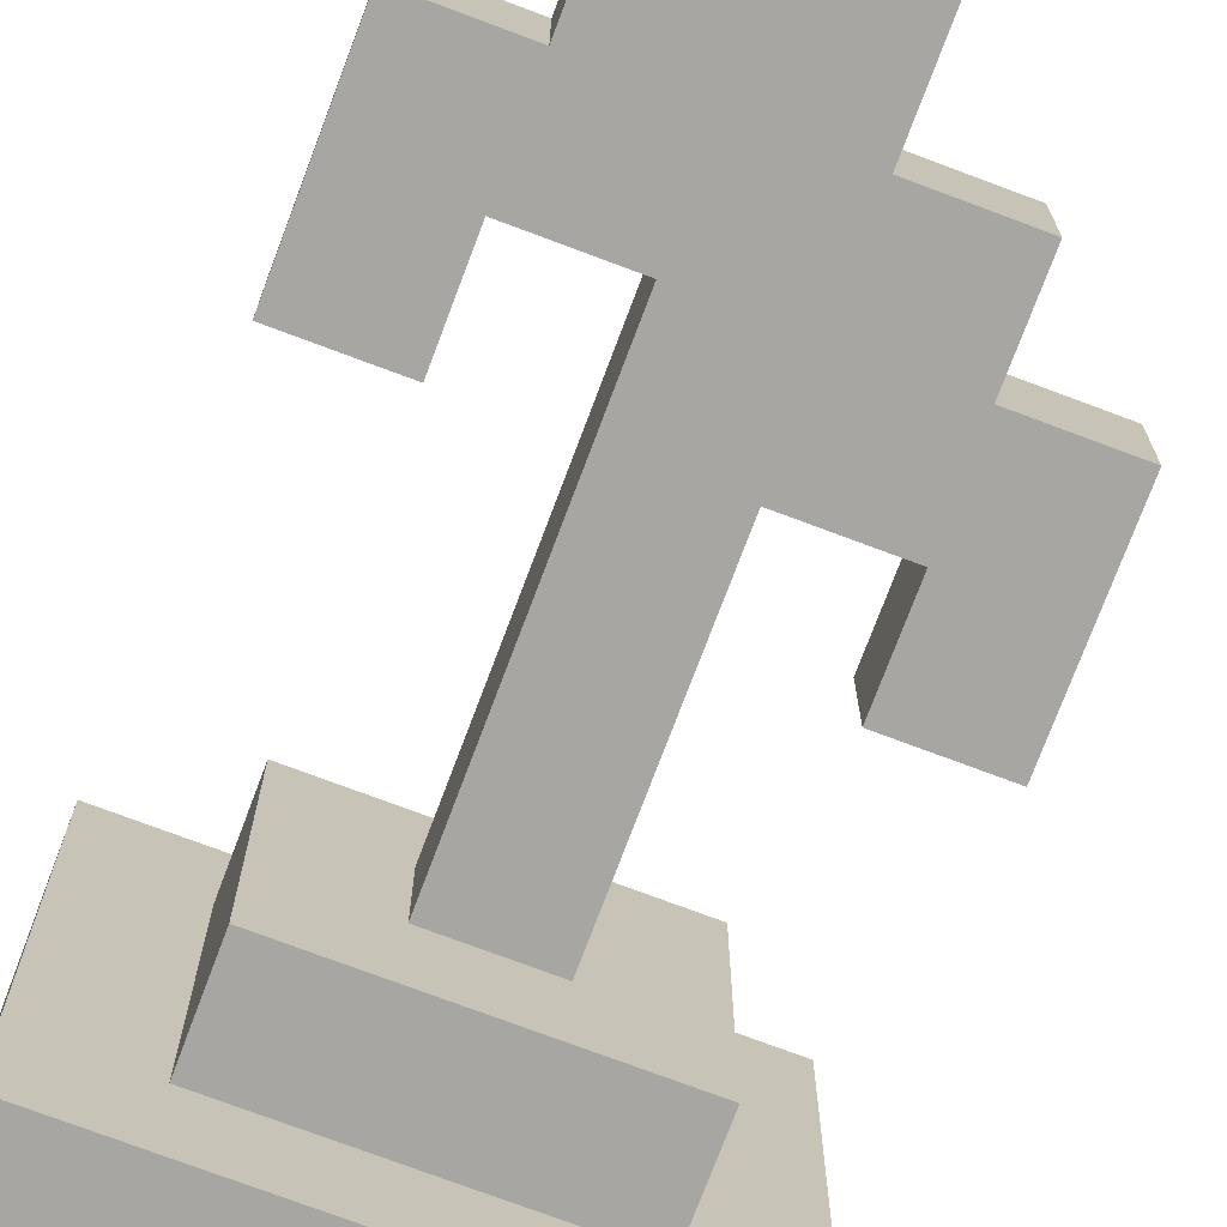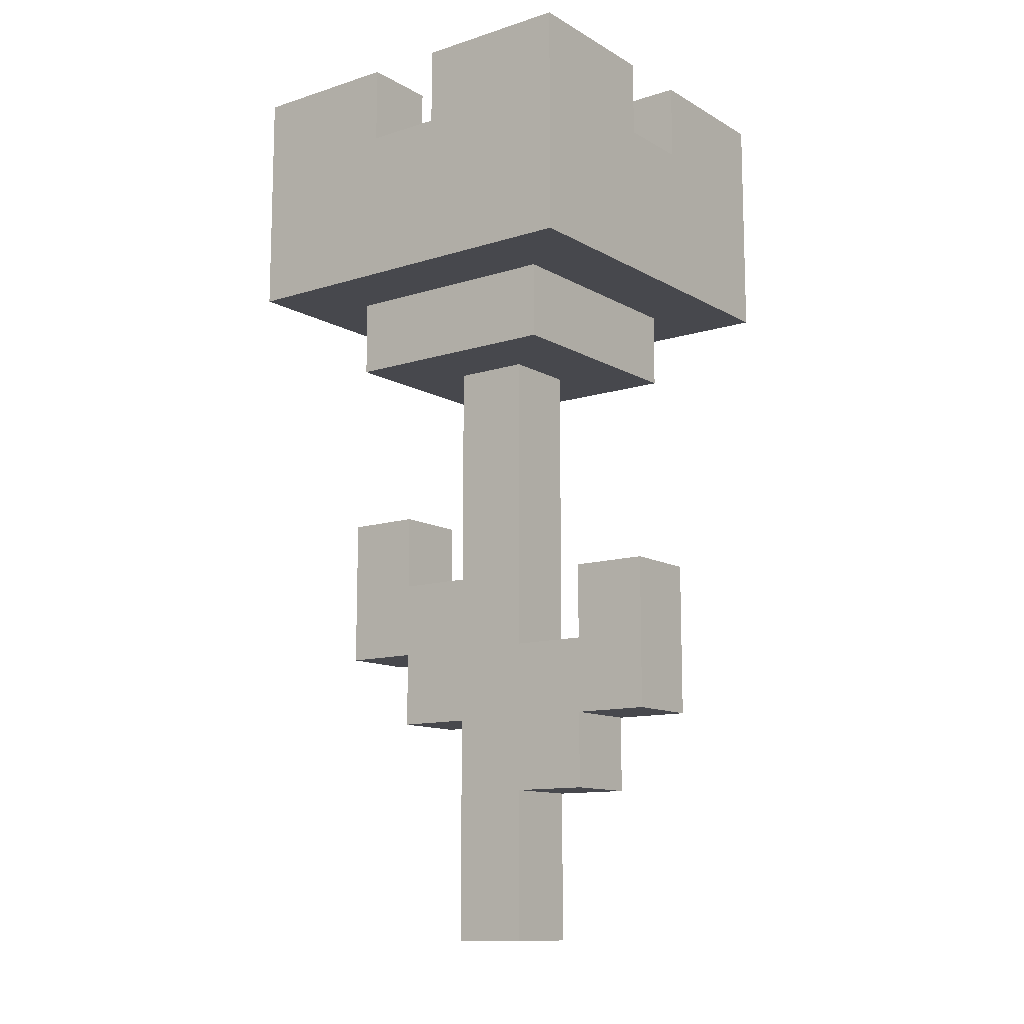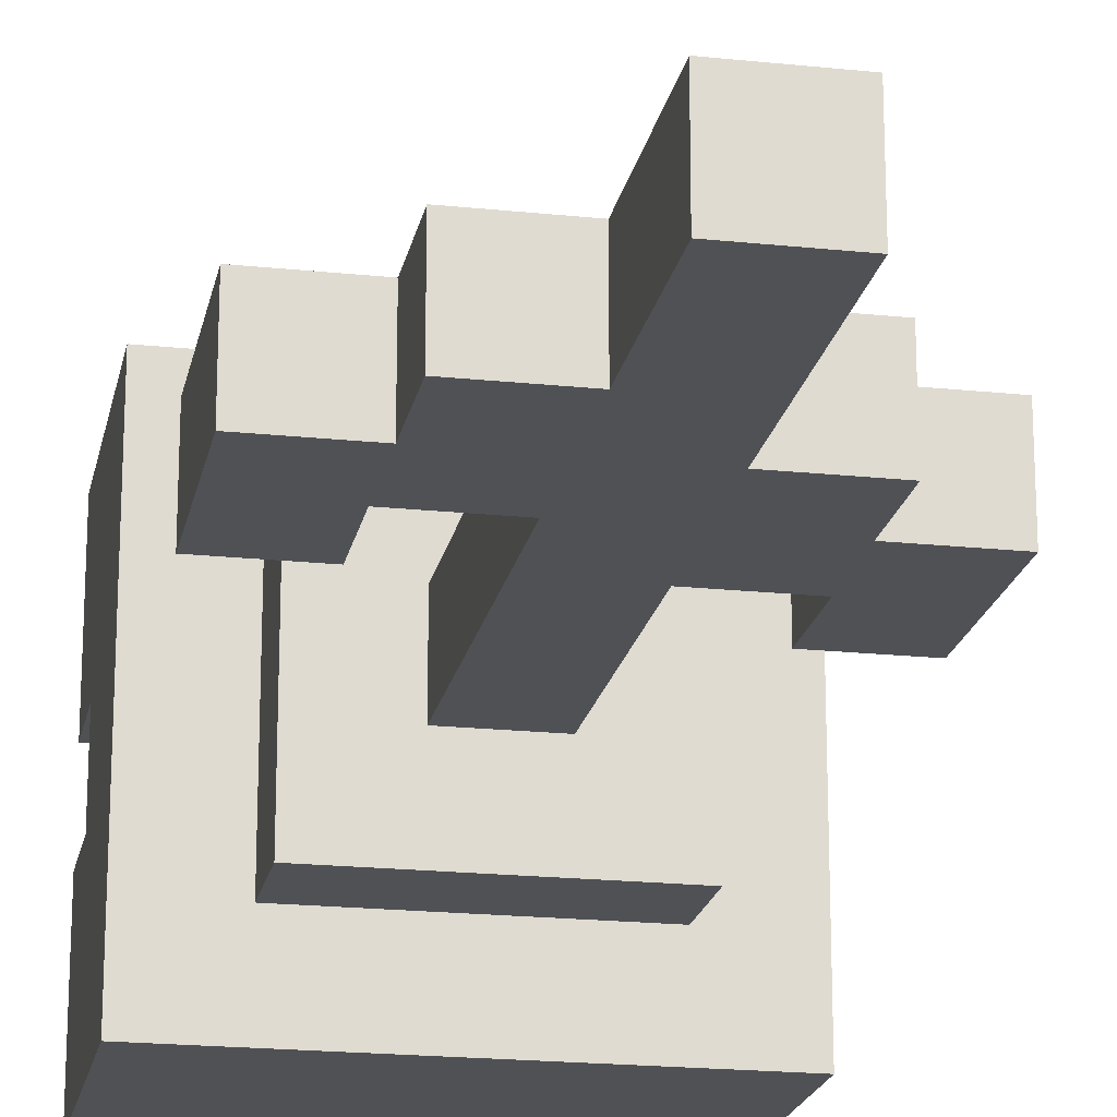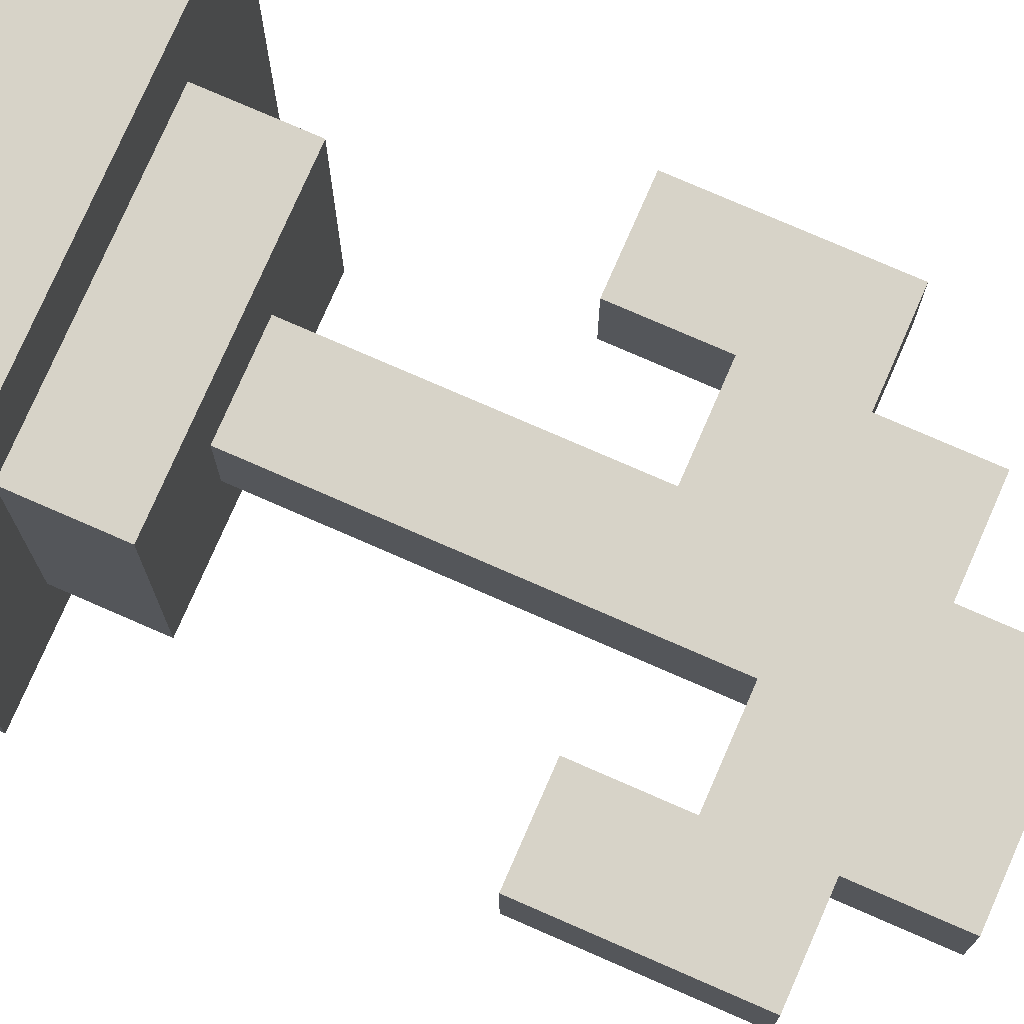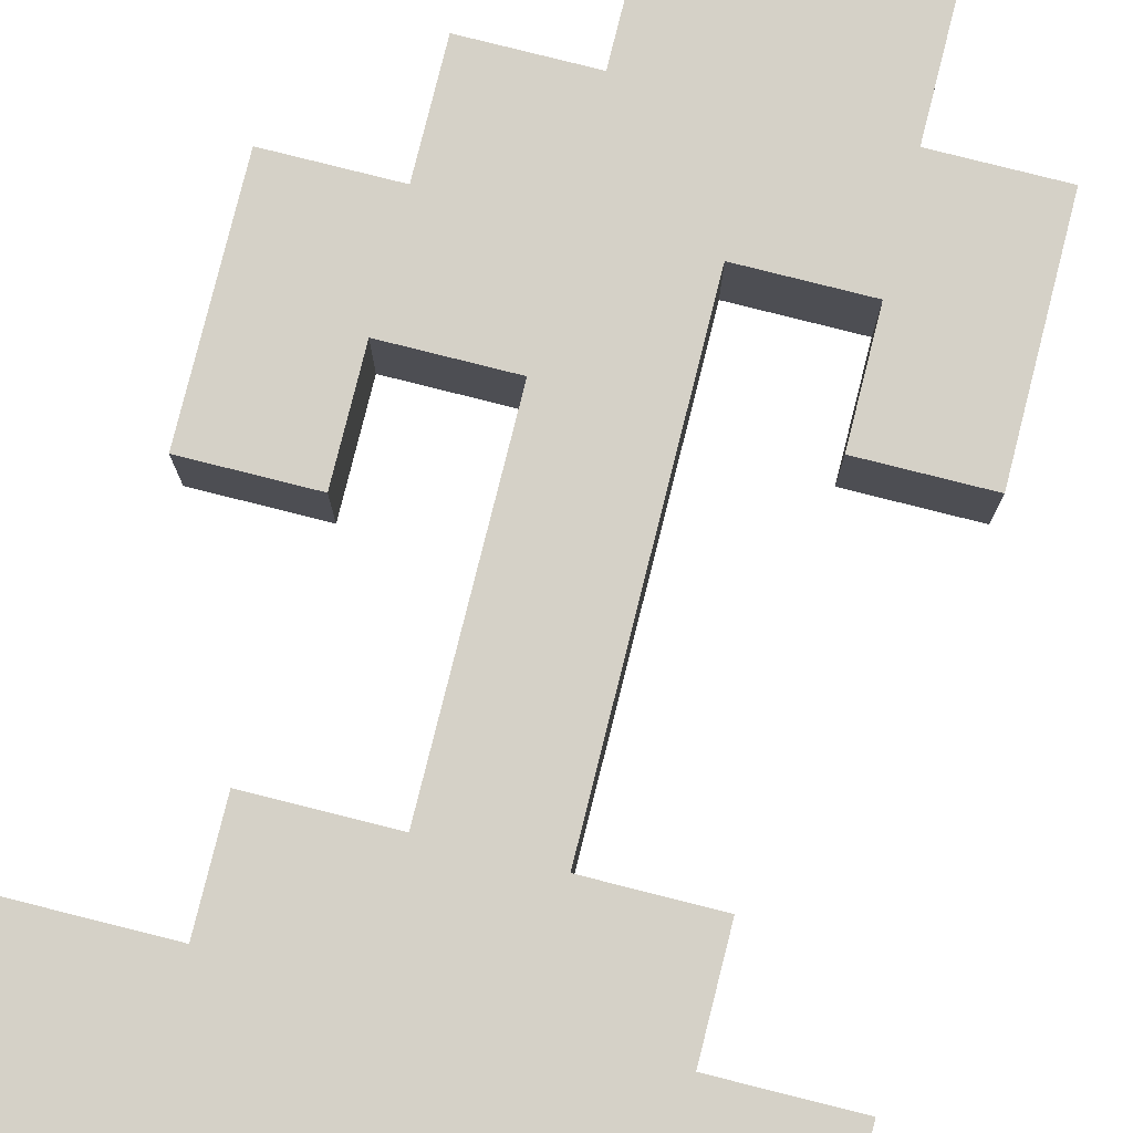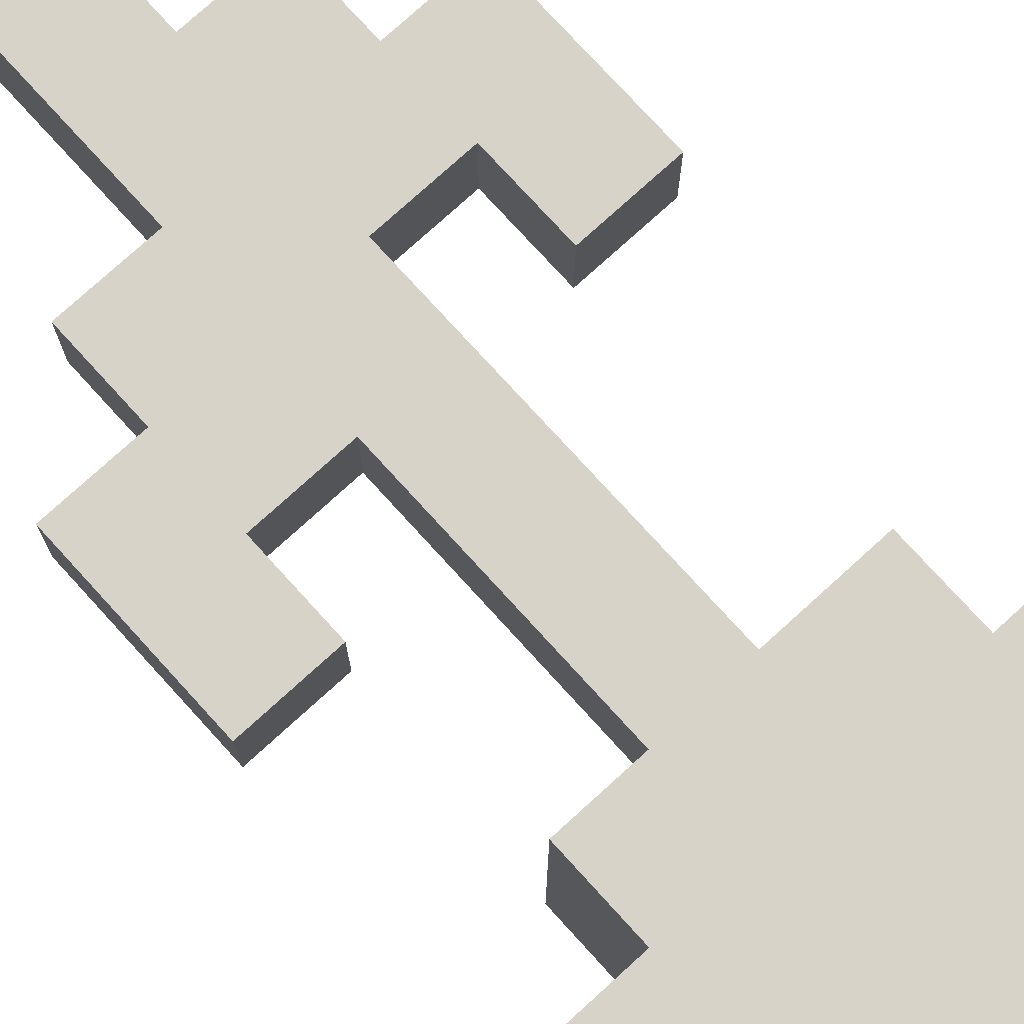
<metadata>
{"format":"obj","ext":"obj","renderer":"f3d","projection":"perspective","resolution":1024,"background":"white","views":[{"elev":-74.3,"azim":-20.6,"up":"+Z"},{"elev":-11.9,"azim":-143.0,"up":"+Y"},{"elev":-20.0,"azim":-11.0,"up":"+Z"},{"elev":76.6,"azim":-66.4,"up":"+Z"},{"elev":79.7,"azim":-165.9,"up":"+Z"},{"elev":76.5,"azim":137.7,"up":"+Z"}]}
</metadata>
<code>
v -4 3 -3
v -4 3 -4
v -4 4 -3
v -4 4 -4
v -4 5 -3
v -4 5 -4
v -4 9 -1
v -4 9 -6
v -4 11 -3
v -4 11 -4
v -4 12 -1
v -4 12 -3
v -4 12 -4
v -4 12 -6
v -3 2 -3
v -3 2 -4
v -3 3 -3
v -3 3 -4
v -3 8 -2
v -3 8 -5
v -3 9 -2
v -3 9 -5
v -2 0 -3
v -2 0 -4
v -2 2 -3
v -2 2 -4
v -2 4 -3
v -2 4 -4
v -2 8 -3
v -2 8 -4
v -1 11 -1
v -1 11 -2
v -1 11 -5
v -1 11 -6
v -1 12 -1
v -1 12 -2
v -1 12 -5
v -1 12 -6
v 0 5 -3
v 0 5 -4
v 0 6 -3
v 0 6 -4
v 0 10 -2
v 0 10 -5
v 0 11 -3
v 0 11 -4
v 0 12 -2
v 0 12 -3
v 0 12 -4
v 0 12 -5
v -3 4 -3
v -3 4 -4
v -3 5 -3
v -3 5 -4
v -3 10 -2
v -3 10 -5
v -3 11 -3
v -3 11 -4
v -3 12 -2
v -3 12 -3
v -3 12 -4
v -3 12 -5
v -2 11 -1
v -2 11 -2
v -2 11 -5
v -2 11 -6
v -2 12 -1
v -2 12 -2
v -2 12 -5
v -2 12 -6
v -1 0 -3
v -1 0 -4
v -1 3 -3
v -1 3 -4
v -1 5 -3
v -1 5 -4
v -1 8 -3
v -1 8 -4
v 0 3 -3
v 0 3 -4
v 0 4 -3
v 0 4 -4
v 0 8 -2
v 0 8 -5
v 0 9 -2
v 0 9 -5
v 1 4 -3
v 1 4 -4
v 1 5 -3
v 1 5 -4
v 1 6 -3
v 1 6 -4
v 1 9 -1
v 1 9 -6
v 1 11 -3
v 1 11 -4
v 1 12 -1
v 1 12 -3
v 1 12 -4
v 1 12 -6
v -4 9 -1
v -4 12 -1
v -2 11 -1
v -2 12 -1
v -1 11 -1
v -1 12 -1
v 1 9 -1
v 1 12 -1
v -3 8 -2
v -3 9 -2
v 0 8 -2
v 0 9 -2
v -4 3 -3
v -4 4 -3
v -4 5 -3
v -3 2 -3
v -3 3 -3
v -3 4 -3
v -3 5 -3
v -2 0 -3
v -2 2 -3
v -2 3 -3
v -2 4 -3
v -2 8 -3
v -1 0 -3
v -1 3 -3
v -1 4 -3
v -1 5 -3
v -1 8 -3
v 0 3 -3
v 0 4 -3
v 0 5 -3
v 0 6 -3
v 1 4 -3
v 1 5 -3
v 1 6 -3
v -4 11 -4
v -4 12 -4
v -3 11 -4
v -3 12 -4
v 0 11 -4
v 0 12 -4
v 1 11 -4
v 1 12 -4
v -3 10 -5
v -3 12 -5
v -2 11 -5
v -2 12 -5
v -1 11 -5
v -1 12 -5
v 0 10 -5
v 0 12 -5
v -3 10 -2
v -3 12 -2
v -2 11 -2
v -2 12 -2
v -1 11 -2
v -1 12 -2
v 0 10 -2
v 0 12 -2
v -4 11 -3
v -4 12 -3
v -3 11 -3
v -3 12 -3
v 0 11 -3
v 0 12 -3
v 1 11 -3
v 1 12 -3
v -4 3 -4
v -4 4 -4
v -4 5 -4
v -3 2 -4
v -3 3 -4
v -3 4 -4
v -3 5 -4
v -2 0 -4
v -2 2 -4
v -2 3 -4
v -2 4 -4
v -2 8 -4
v -1 0 -4
v -1 3 -4
v -1 4 -4
v -1 5 -4
v -1 8 -4
v 0 3 -4
v 0 4 -4
v 0 5 -4
v 0 6 -4
v 1 4 -4
v 1 5 -4
v 1 6 -4
v -3 8 -5
v -3 9 -5
v 0 8 -5
v 0 9 -5
v -4 9 -6
v -4 12 -6
v -2 11 -6
v -2 12 -6
v -1 11 -6
v -1 12 -6
v 1 9 -6
v 1 12 -6
v -2 0 -3
v -1 0 -3
v -2 0 -4
v -1 0 -4
v -3 2 -3
v -2 2 -3
v -3 2 -4
v -2 2 -4
v -4 3 -3
v -3 3 -3
v -1 3 -3
v 0 3 -3
v -4 3 -4
v -3 3 -4
v -1 3 -4
v 0 3 -4
v 0 4 -3
v 1 4 -3
v 0 4 -4
v 1 4 -4
v -3 8 -2
v 0 8 -2
v -2 8 -3
v -1 8 -3
v -2 8 -4
v -1 8 -4
v -3 8 -5
v 0 8 -5
v -4 9 -1
v 1 9 -1
v -3 9 -2
v 0 9 -2
v -3 9 -5
v 0 9 -5
v -4 9 -6
v 1 9 -6
v -3 4 -3
v -2 4 -3
v -3 4 -4
v -2 4 -4
v -4 5 -3
v -3 5 -3
v -1 5 -3
v 0 5 -3
v -4 5 -4
v -3 5 -4
v -1 5 -4
v 0 5 -4
v 0 6 -3
v 1 6 -3
v 0 6 -4
v 1 6 -4
v -3 10 -2
v 0 10 -2
v -3 10 -5
v 0 10 -5
v -2 11 -1
v -1 11 -1
v -2 11 -2
v -1 11 -2
v -4 11 -3
v -3 11 -3
v 0 11 -3
v 1 11 -3
v -4 11 -4
v -3 11 -4
v 0 11 -4
v 1 11 -4
v -2 11 -5
v -1 11 -5
v -2 11 -6
v -1 11 -6
v -4 12 -1
v -2 12 -1
v -1 12 -1
v 1 12 -1
v -3 12 -2
v -2 12 -2
v -1 12 -2
v 0 12 -2
v -4 12 -3
v -3 12 -3
v 0 12 -3
v 1 12 -3
v -4 12 -4
v -3 12 -4
v 0 12 -4
v 1 12 -4
v -3 12 -5
v -2 12 -5
v -1 12 -5
v 0 12 -5
v -4 12 -6
v -2 12 -6
v -1 12 -6
v 1 12 -6
f 3 2 1
f 4 2 3
f 5 4 3
f 6 4 5
f 9 8 7
f 10 8 9
f 11 9 7
f 12 9 11
f 13 8 10
f 14 8 13
f 17 16 15
f 18 16 17
f 21 20 19
f 22 20 21
f 25 24 23
f 26 24 25
f 29 28 27
f 30 28 29
f 35 32 31
f 36 32 35
f 37 34 33
f 38 34 37
f 41 40 39
f 42 40 41
f 45 44 43
f 46 44 45
f 47 45 43
f 48 45 47
f 49 44 46
f 50 44 49
f 51 52 53
f 53 52 54
f 55 56 57
f 57 56 58
f 55 57 59
f 59 57 60
f 58 56 61
f 61 56 62
f 63 64 67
f 67 64 68
f 65 66 69
f 69 66 70
f 71 72 73
f 73 72 74
f 75 76 77
f 77 76 78
f 79 80 81
f 81 80 82
f 83 84 85
f 85 84 86
f 87 88 89
f 89 88 90
f 89 90 91
f 91 90 92
f 93 94 95
f 95 94 96
f 93 95 97
f 97 95 98
f 96 94 99
f 99 94 100
f 103 102 101
f 104 102 103
f 105 103 101
f 107 105 101
f 107 106 105
f 108 106 107
f 111 110 109
f 112 110 111
f 117 114 113
f 118 115 114
f 118 114 117
f 119 115 118
f 121 117 116
f 122 118 117
f 122 117 121
f 123 118 122
f 125 123 122
f 125 124 123
f 125 122 121
f 125 121 120
f 126 124 125
f 127 124 126
f 128 124 127
f 129 124 128
f 130 127 126
f 131 128 127
f 131 127 130
f 132 128 131
f 134 132 131
f 135 133 132
f 135 132 134
f 136 133 135
f 139 138 137
f 140 138 139
f 143 142 141
f 144 142 143
f 147 146 145
f 148 146 147
f 149 147 145
f 151 149 145
f 151 150 149
f 152 150 151
f 153 154 155
f 155 154 156
f 153 155 157
f 153 157 159
f 157 158 159
f 159 158 160
f 161 162 163
f 163 162 164
f 165 166 167
f 167 166 168
f 169 170 173
f 170 171 174
f 173 170 174
f 174 171 175
f 172 173 177
f 173 174 178
f 177 173 178
f 178 174 179
f 178 179 181
f 179 180 181
f 177 178 181
f 176 177 181
f 181 180 182
f 182 180 183
f 183 180 184
f 184 180 185
f 182 183 186
f 183 184 187
f 186 183 187
f 187 184 188
f 187 188 190
f 188 189 191
f 190 188 191
f 191 189 192
f 193 194 195
f 195 194 196
f 197 198 199
f 199 198 200
f 197 199 201
f 197 201 203
f 201 202 203
f 203 202 204
f 207 206 205
f 208 206 207
f 211 210 209
f 212 210 211
f 217 214 213
f 218 214 217
f 219 216 215
f 220 216 219
f 223 222 221
f 224 222 223
f 227 226 225
f 228 226 227
f 229 227 225
f 230 226 228
f 231 229 225
f 231 230 229
f 232 226 230
f 232 230 231
f 235 234 233
f 236 234 235
f 237 235 233
f 238 234 236
f 239 237 233
f 239 238 237
f 240 234 238
f 240 238 239
f 241 242 243
f 243 242 244
f 245 246 249
f 249 246 250
f 247 248 251
f 251 248 252
f 253 254 255
f 255 254 256
f 257 258 259
f 259 258 260
f 261 262 263
f 263 262 264
f 265 266 269
f 269 266 270
f 267 268 271
f 271 268 272
f 273 274 275
f 275 274 276
f 277 278 281
f 281 278 282
f 279 280 283
f 283 280 284
f 277 281 285
f 285 281 286
f 284 280 287
f 287 280 288
f 289 290 293
f 291 292 296
f 293 294 297
f 289 293 297
f 297 294 298
f 295 296 299
f 296 292 300
f 299 296 300

</code>
